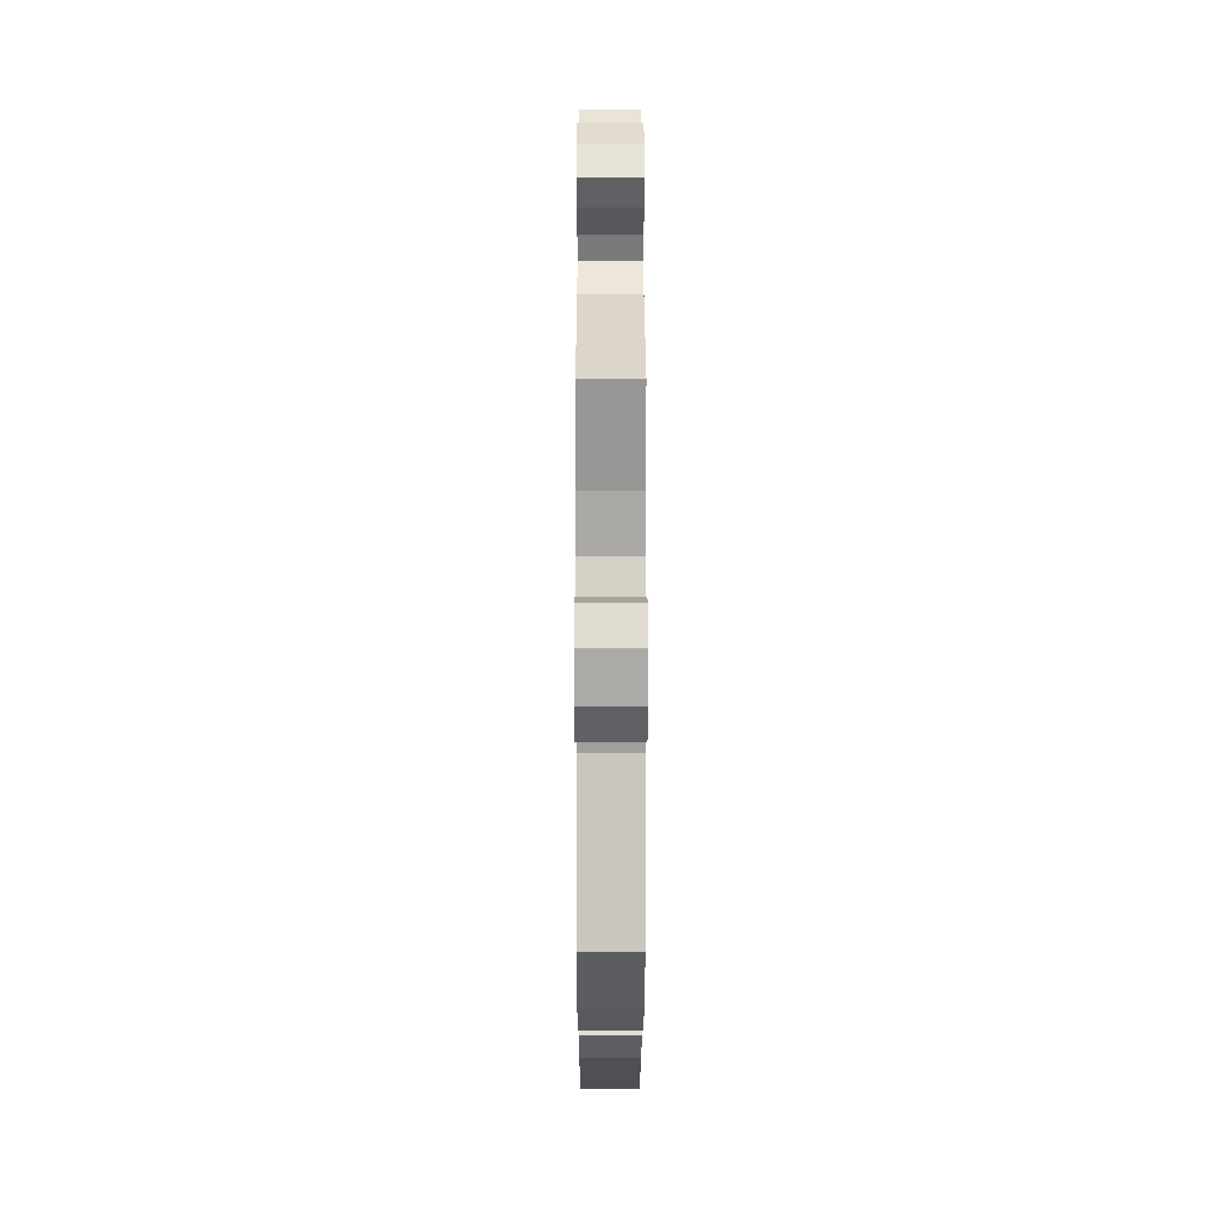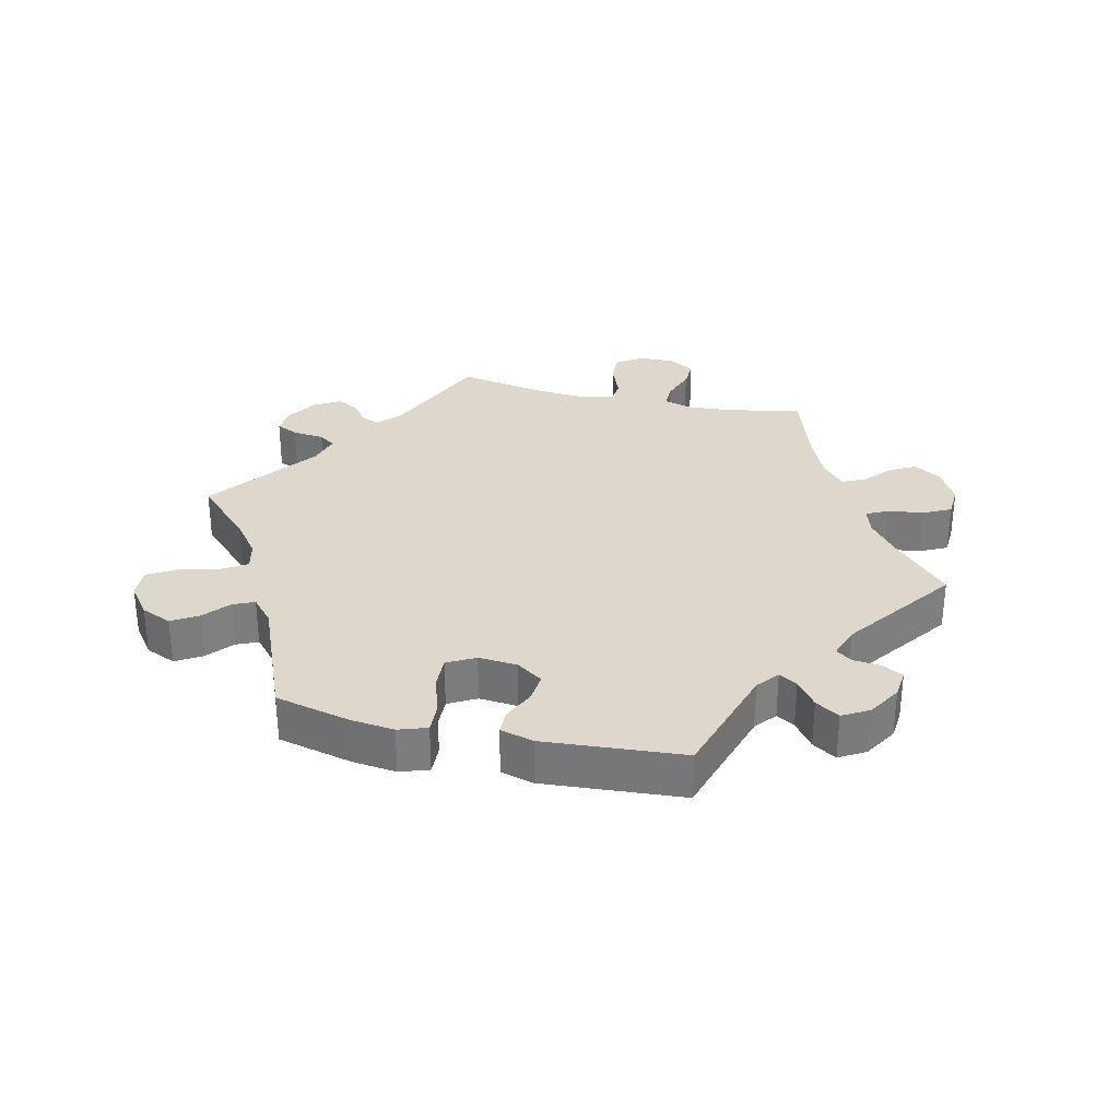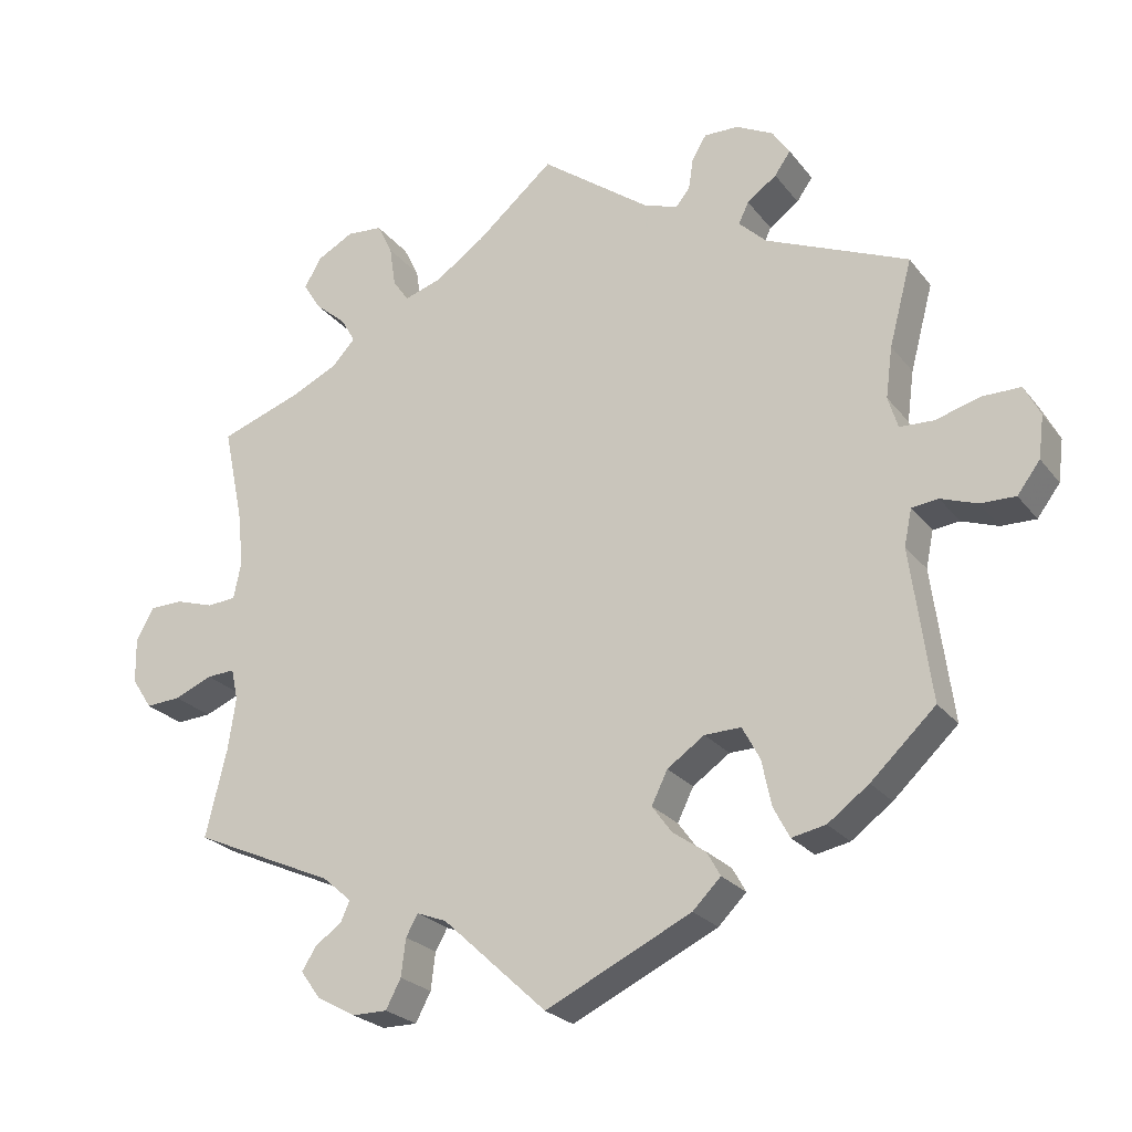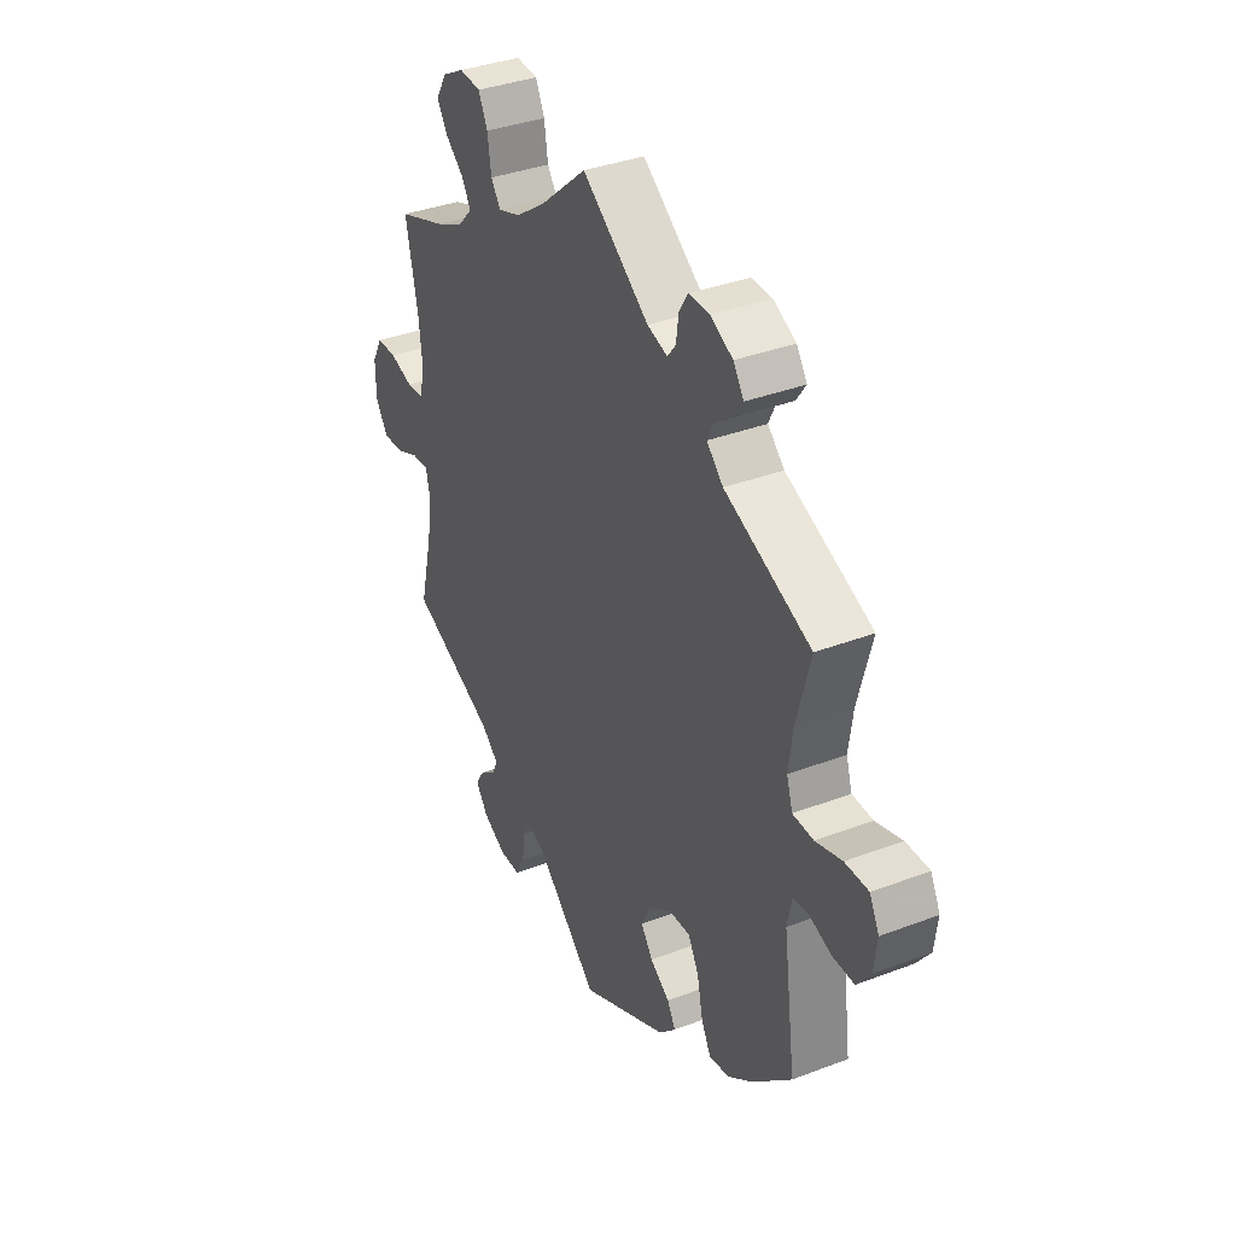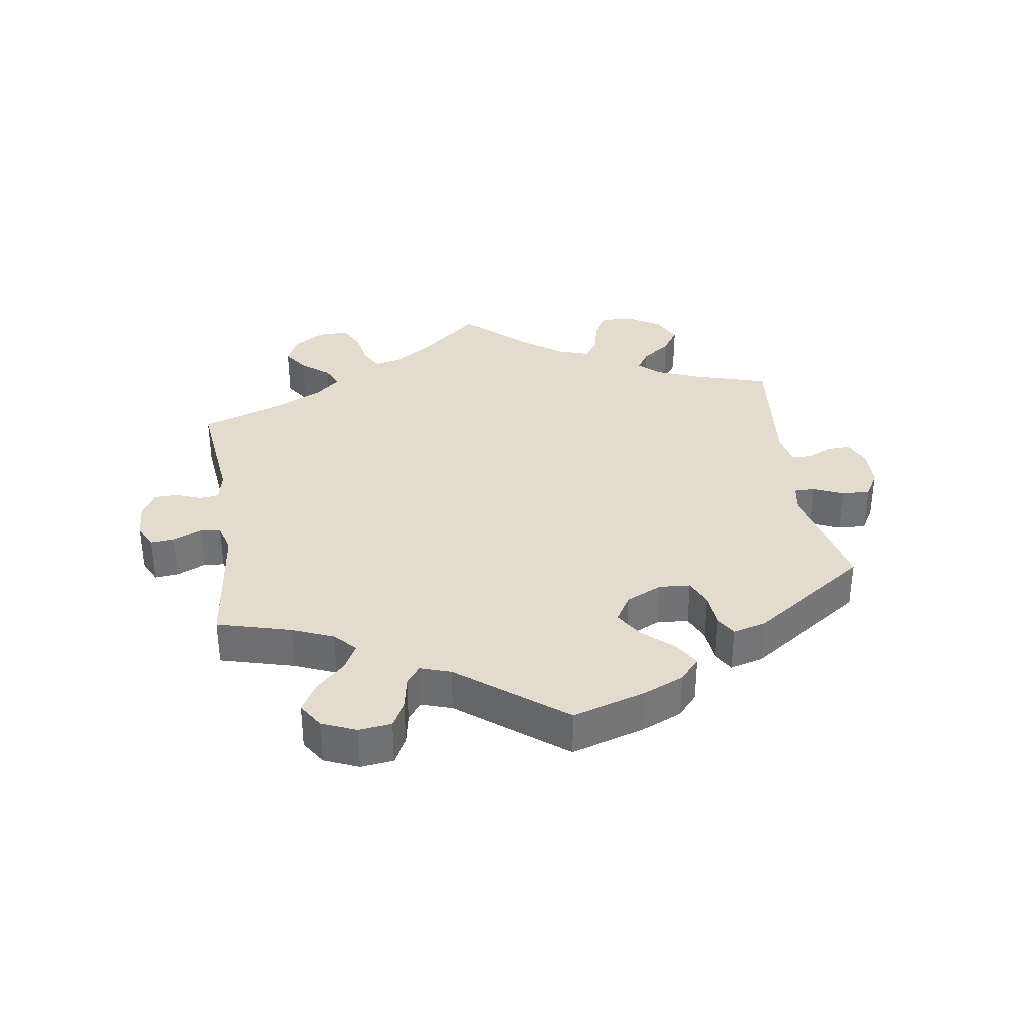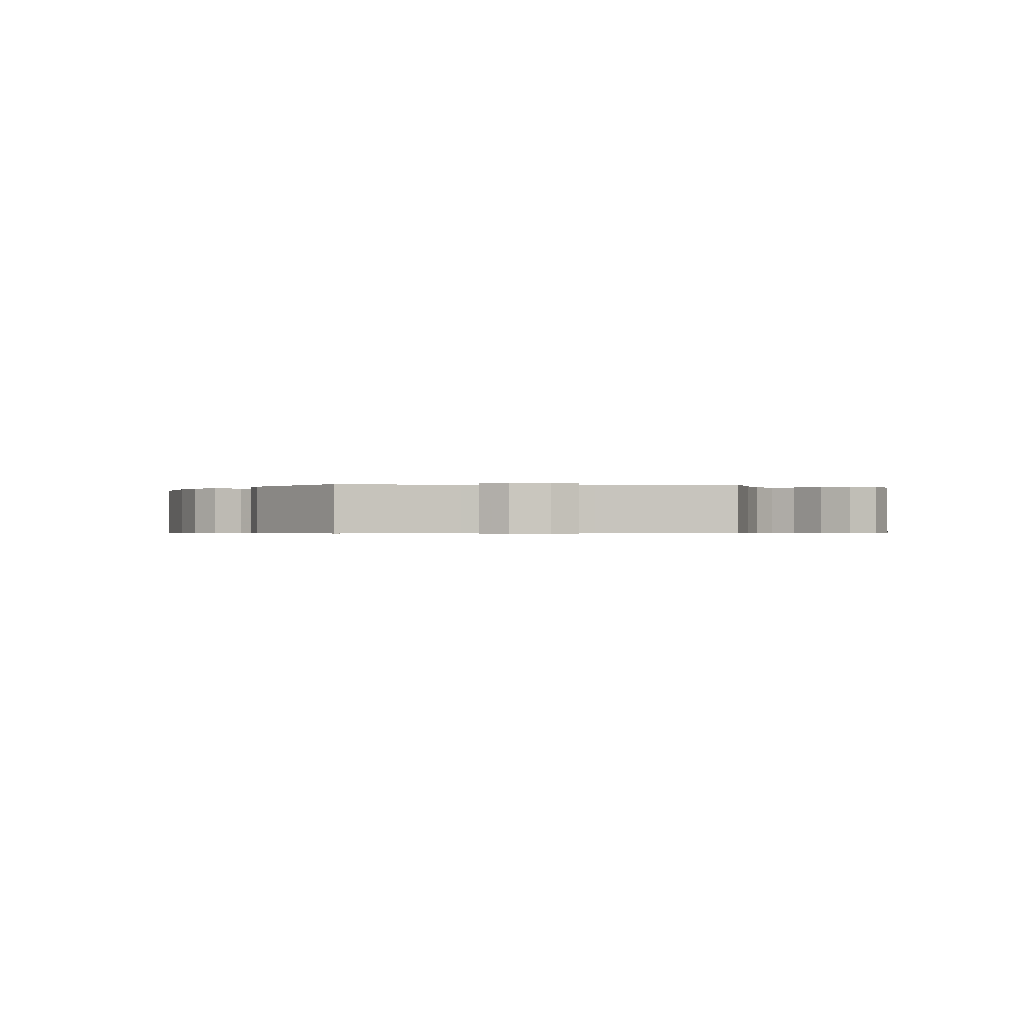
<metadata>
{"format":"obj","ext":"obj","renderer":"f3d","projection":"perspective","resolution":1024,"background":"white","views":[{"elev":7.0,"azim":89.9,"up":"+Z"},{"elev":31.4,"azim":163.1,"up":"+Y"},{"elev":-24.1,"azim":28.2,"up":"+Z"},{"elev":36.0,"azim":63.4,"up":"+Z"},{"elev":34.7,"azim":111.5,"up":"+Y"},{"elev":-0.5,"azim":-153.2,"up":"+Y"}]}
</metadata>
<code>
v 0.416 0.07 -0.368
v 0.362 0.07 -0.408
v 0.317 0.07 -0.417
v 0.296 0.07 -0.377
v 0.283 0.07 -0.316
v 0.26 0.07 -0.273
v 0.212 0.07 -0.274
v 0.163 0.07 -0.308
v 0.142 0.07 -0.351
v 0.168 0.07 -0.387
v 0.211 0.07 -0.417
v 0.229 0.07 -0.449
v 0.192 0.07 -0.486
v 0 0.07 -0.578
v -0.137 0.07 -0.451
v -0.176 0.07 -0.436
v -0.192 0.07 -0.464
v -0.198 0.07 -0.513
v -0.218 0.07 -0.551
v -0.264 0.07 -0.551
v -0.315 0.07 -0.523
v -0.341 0.07 -0.487
v -0.322 0.07 -0.457
v -0.287 0.07 -0.432
v -0.275 0.07 -0.405
v -0.313 0.07 -0.372
v -0.5 0.07 -0.289
v -0.472 0.07 -0.173
v -0.462 0.07 -0.105
v -0.471 0.07 -0.063
v -0.508 0.07 -0.065
v -0.558 0.07 -0.086
v -0.604 0.07 -0.089
v -0.631 0.07 -0.048
v -0.632 0.07 0.012
v -0.609 0.07 0.054
v -0.565 0.07 0.055
v -0.514 0.07 0.039
v -0.476 0.07 0.042
v -0.466 0.07 0.091
v -0.474 0.07 0.165
v -0.5 0.07 0.289
v -0.392 0.07 0.327
v -0.331 0.07 0.356
v -0.3 0.07 0.389
v -0.319 0.07 0.422
v -0.36 0.07 0.457
v -0.383 0.07 0.494
v -0.36 0.07 0.533
v -0.312 0.07 0.559
v -0.265 0.07 0.555
v -0.245 0.07 0.514
v -0.237 0.07 0.46
v -0.216 0.07 0.43
v -0.167 0.07 0.446
v -0.102 0.07 0.491
v 0 0.07 0.578
v 0.146 0.07 0.47
v 0.19 0.07 0.456
v 0.208 0.07 0.479
v 0.214 0.07 0.52
v 0.233 0.07 0.551
v 0.278 0.07 0.55
v 0.327 0.07 0.525
v 0.35 0.07 0.491
v 0.329 0.07 0.461
v 0.29 0.07 0.433
v 0.277 0.07 0.405
v 0.313 0.07 0.37
v 0.501 0.07 0.29
v 0.471 0.07 0.177
v 0.462 0.07 0.11
v 0.475 0.07 0.068
v 0.52 0.07 0.066
v 0.578 0.07 0.083
v 0.629 0.07 0.083
v 0.65 0.07 0.042
v 0.643 0.07 -0.014
v 0.613 0.07 -0.054
v 0.567 0.07 -0.053
v 0.519 0.07 -0.036
v 0.484 0.07 -0.04
v 0.474 0.07 -0.088
v 0.501 0.07 -0.288
v 0.416 0 -0.368
v 0.362 0 -0.408
v 0.317 0 -0.417
v 0.296 0 -0.377
v 0.283 0 -0.316
v 0.26 0 -0.273
v 0.212 0 -0.274
v 0.163 0 -0.308
v 0.142 0 -0.351
v 0.168 0 -0.387
v 0.211 0 -0.417
v 0.229 0 -0.449
v 0.192 0 -0.486
v 0 0 -0.578
v -0.137 0 -0.451
v -0.176 0 -0.436
v -0.192 0 -0.464
v -0.198 0 -0.513
v -0.218 0 -0.551
v -0.264 0 -0.551
v -0.315 0 -0.523
v -0.341 0 -0.487
v -0.322 0 -0.457
v -0.287 0 -0.432
v -0.275 0 -0.405
v -0.313 0 -0.372
v -0.5 0 -0.289
v -0.472 0 -0.173
v -0.462 0 -0.105
v -0.471 0 -0.063
v -0.508 0 -0.065
v -0.558 0 -0.086
v -0.604 0 -0.089
v -0.631 0 -0.048
v -0.632 0 0.012
v -0.609 0 0.054
v -0.565 0 0.055
v -0.514 0 0.039
v -0.476 0 0.042
v -0.466 0 0.091
v -0.474 0 0.165
v -0.5 0 0.289
v -0.392 0 0.327
v -0.331 0 0.356
v -0.3 0 0.389
v -0.319 0 0.422
v -0.36 0 0.457
v -0.383 0 0.494
v -0.36 0 0.533
v -0.312 0 0.559
v -0.265 0 0.555
v -0.245 0 0.514
v -0.237 0 0.46
v -0.216 0 0.43
v -0.167 0 0.446
v -0.102 0 0.491
v 0 0 0.578
v 0.146 0 0.47
v 0.19 0 0.456
v 0.208 0 0.479
v 0.214 0 0.52
v 0.233 0 0.551
v 0.278 0 0.55
v 0.327 0 0.525
v 0.35 0 0.491
v 0.329 0 0.461
v 0.29 0 0.433
v 0.277 0 0.405
v 0.313 0 0.37
v 0.501 0 0.29
v 0.471 0 0.177
v 0.462 0 0.11
v 0.475 0 0.068
v 0.52 0 0.066
v 0.578 0 0.083
v 0.629 0 0.083
v 0.65 0 0.042
v 0.643 0 -0.014
v 0.613 0 -0.054
v 0.567 0 -0.053
v 0.519 0 -0.036
v 0.484 0 -0.04
v 0.474 0 -0.088
v 0.501 0 -0.288
f 83 84 1 2
f 82 83 2 3
f 78 79 80 81
f 78 81 82
f 77 78 82
f 74 75 76 77
f 73 74 77 82
f 72 73 82 3
f 69 70 71
f 68 69 71 72
f 64 65 66 67
f 64 67 68
f 63 64 68
f 60 61 62 63
f 59 60 63 68
f 58 59 68 72
f 56 57 58 72
f 50 51 52 53
f 50 53 54
f 49 50 54
f 46 47 48 49
f 45 46 49 54
f 44 45 54 55
f 41 42 43
f 40 41 43 44
f 39 40 44 55
f 35 36 37 38
f 35 38 39
f 34 35 39
f 31 32 33 34
f 30 31 34 39
f 29 30 39 55
f 26 27 28
f 25 26 28 29
f 21 22 23 24
f 21 24 25
f 20 21 25
f 17 18 19 20
f 16 17 20 25
f 12 13 14 15
f 10 11 12 15
f 9 10 15 16
f 8 9 16 25
f 72 3 4 5
f 72 5 6
f 56 72 6 7
f 25 29 55 56
f 7 8 25 56
f 86 85 168 167
f 87 86 167 166
f 165 164 163 162
f 166 165 162
f 166 162 161
f 161 160 159 158
f 166 161 158 157
f 87 166 157 156
f 155 154 153
f 156 155 153 152
f 151 150 149 148
f 152 151 148
f 152 148 147
f 147 146 145 144
f 152 147 144 143
f 156 152 143 142
f 156 142 141 140
f 137 136 135 134
f 138 137 134
f 138 134 133
f 133 132 131 130
f 138 133 130 129
f 139 138 129 128
f 127 126 125
f 128 127 125 124
f 139 128 124 123
f 122 121 120 119
f 123 122 119
f 123 119 118
f 118 117 116 115
f 123 118 115 114
f 139 123 114 113
f 112 111 110
f 113 112 110 109
f 108 107 106 105
f 109 108 105
f 109 105 104
f 104 103 102 101
f 109 104 101 100
f 99 98 97 96
f 99 96 95 94
f 100 99 94 93
f 109 100 93 92
f 89 88 87 156
f 90 89 156
f 91 90 156 140
f 140 139 113 109
f 140 109 92 91
f 1 85 86 2
f 2 86 87 3
f 3 87 88 4
f 4 88 89 5
f 5 89 90 6
f 6 90 91 7
f 7 91 92 8
f 8 92 93 9
f 9 93 94 10
f 10 94 95 11
f 11 95 96 12
f 12 96 97 13
f 13 97 98 14
f 14 98 99 15
f 15 99 100 16
f 16 100 101 17
f 17 101 102 18
f 18 102 103 19
f 19 103 104 20
f 20 104 105 21
f 21 105 106 22
f 22 106 107 23
f 23 107 108 24
f 24 108 109 25
f 25 109 110 26
f 26 110 111 27
f 27 111 112 28
f 28 112 113 29
f 29 113 114 30
f 30 114 115 31
f 31 115 116 32
f 32 116 117 33
f 33 117 118 34
f 34 118 119 35
f 35 119 120 36
f 36 120 121 37
f 37 121 122 38
f 38 122 123 39
f 39 123 124 40
f 40 124 125 41
f 41 125 126 42
f 42 126 127 43
f 43 127 128 44
f 44 128 129 45
f 45 129 130 46
f 46 130 131 47
f 47 131 132 48
f 48 132 133 49
f 49 133 134 50
f 50 134 135 51
f 51 135 136 52
f 52 136 137 53
f 53 137 138 54
f 54 138 139 55
f 55 139 140 56
f 56 140 141 57
f 57 141 142 58
f 58 142 143 59
f 59 143 144 60
f 60 144 145 61
f 61 145 146 62
f 62 146 147 63
f 63 147 148 64
f 64 148 149 65
f 65 149 150 66
f 66 150 151 67
f 67 151 152 68
f 68 152 153 69
f 69 153 154 70
f 70 154 155 71
f 71 155 156 72
f 72 156 157 73
f 73 157 158 74
f 74 158 159 75
f 75 159 160 76
f 76 160 161 77
f 77 161 162 78
f 78 162 163 79
f 79 163 164 80
f 80 164 165 81
f 81 165 166 82
f 82 166 167 83
f 83 167 168 84
f 84 168 85 1

</code>
